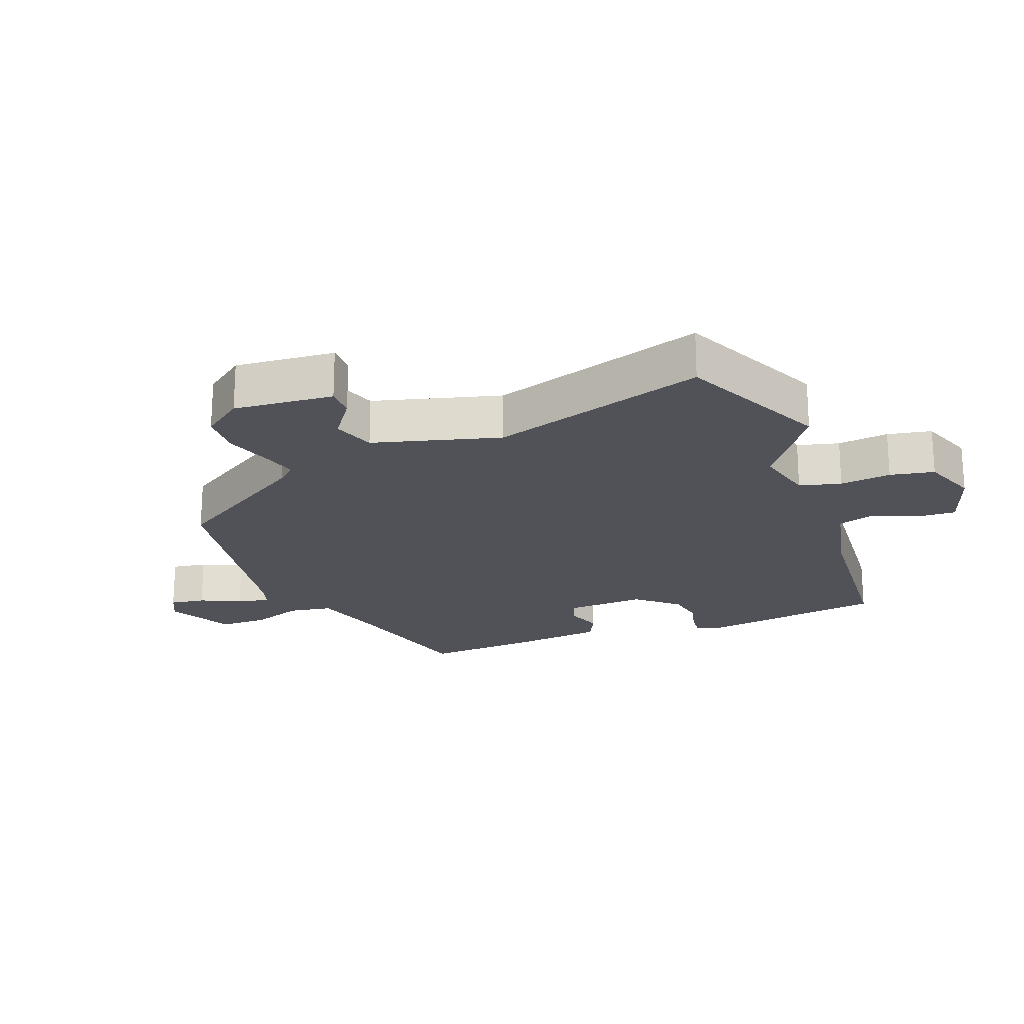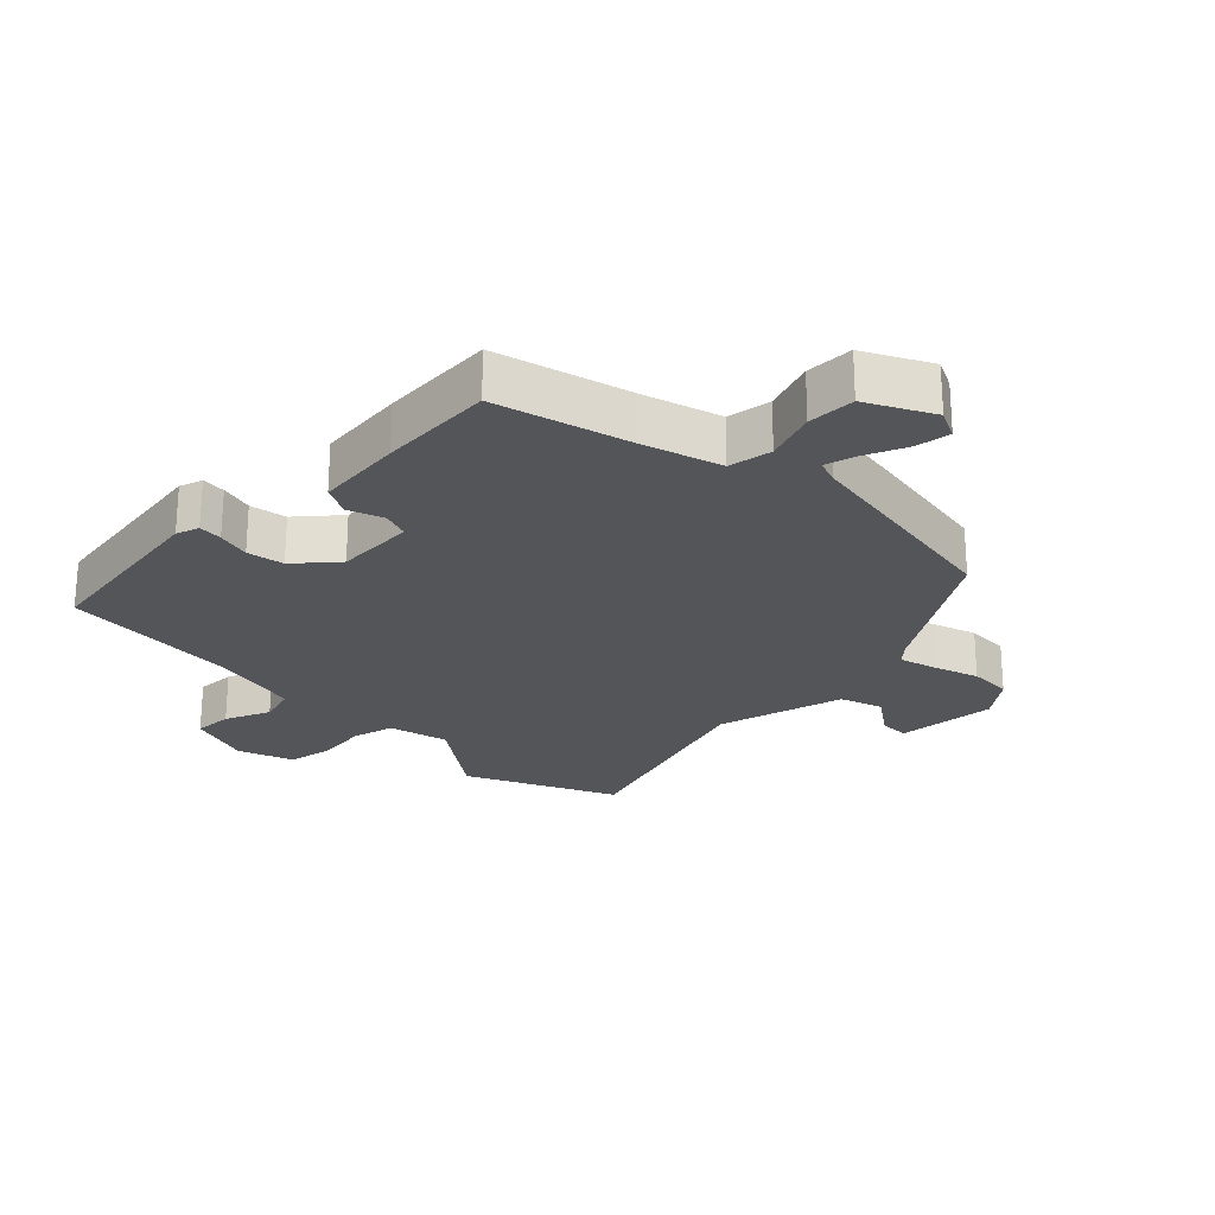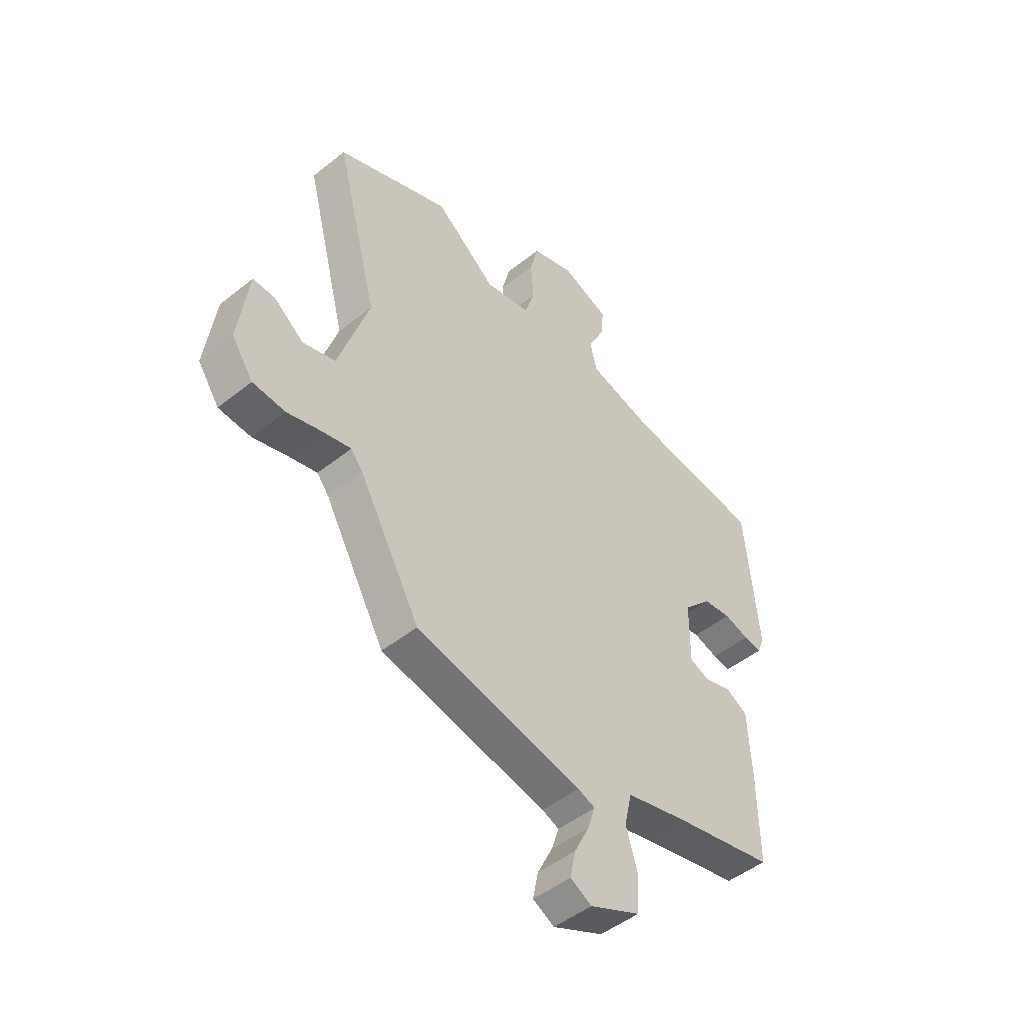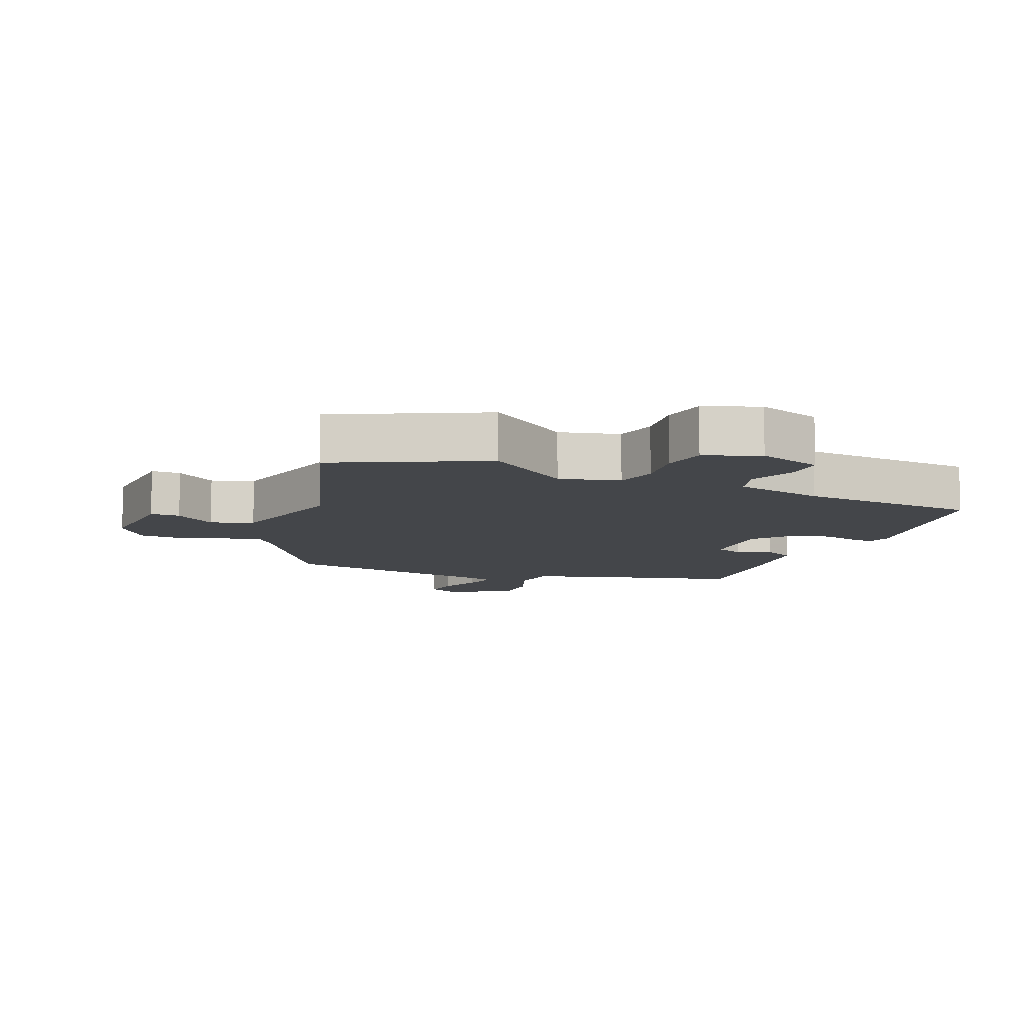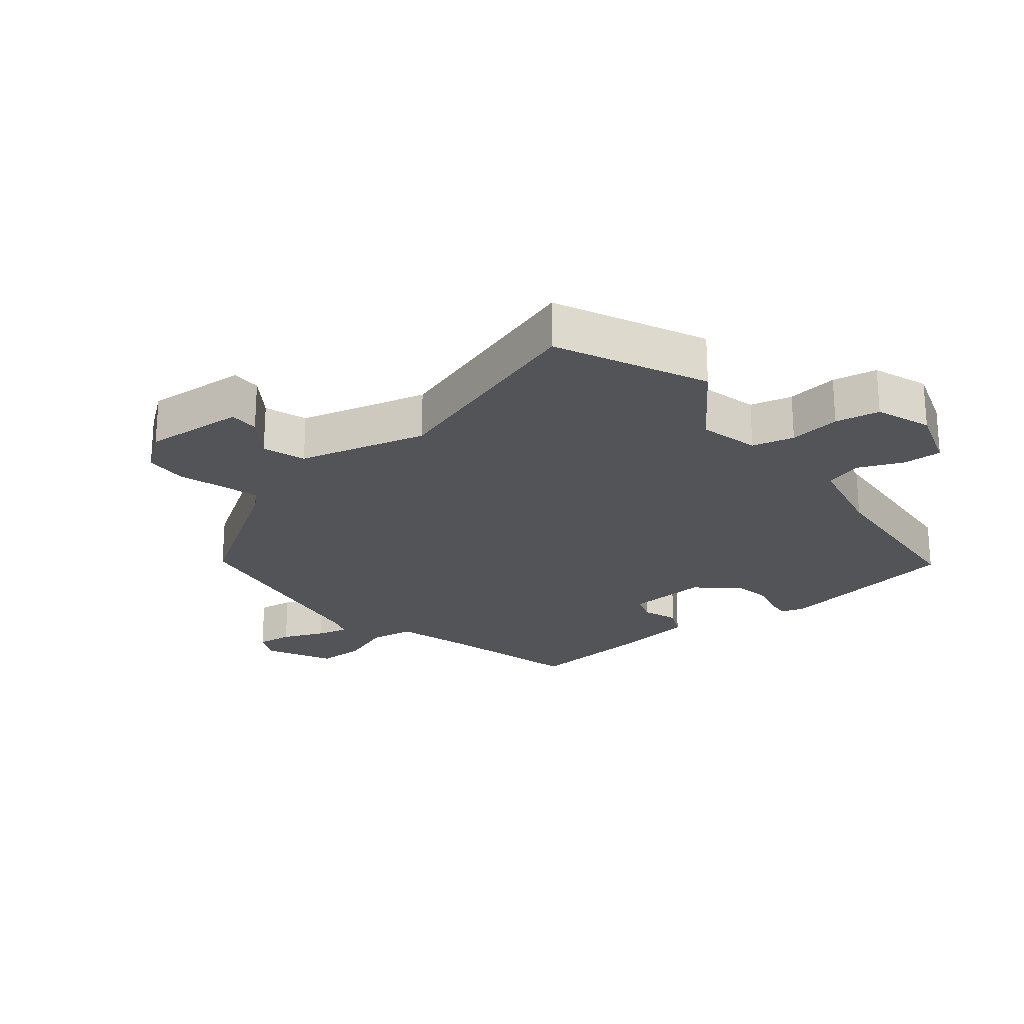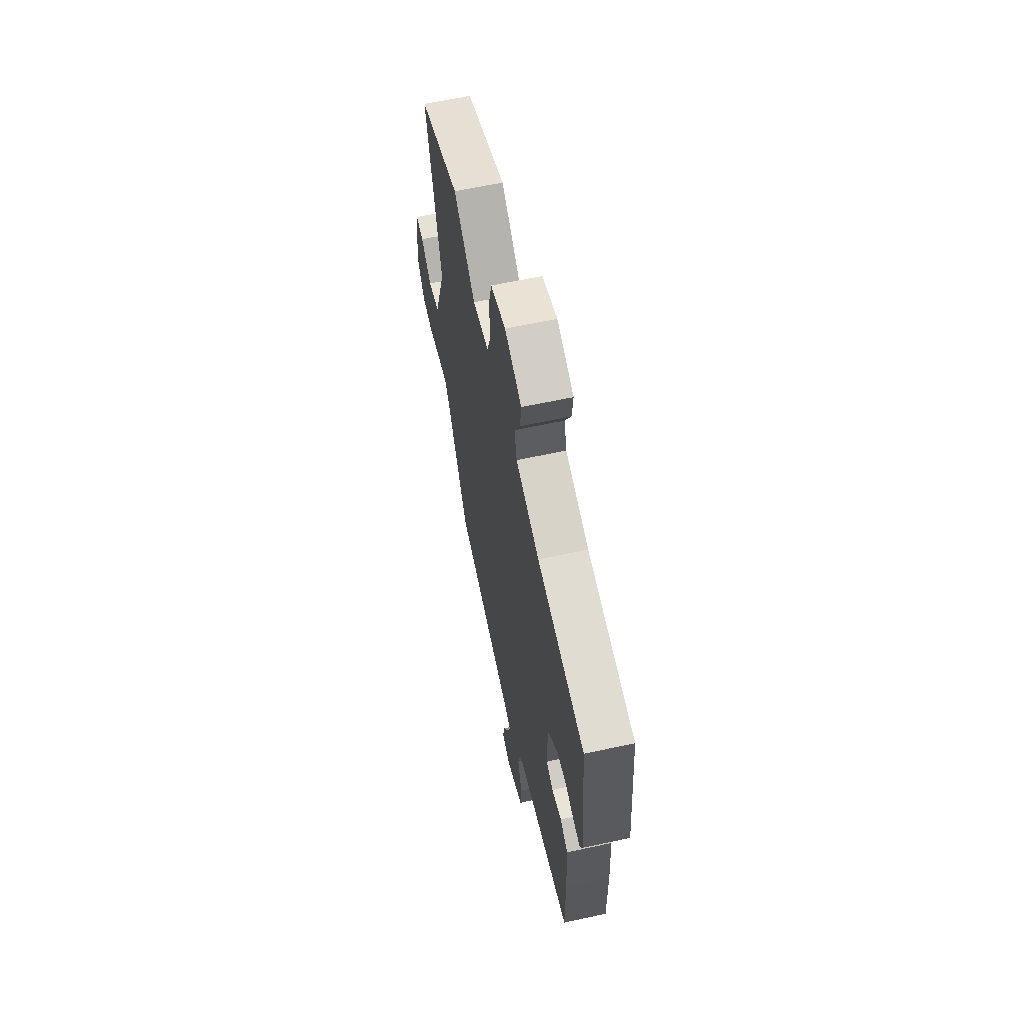
<metadata>
{"format":"obj","ext":"obj","renderer":"f3d","projection":"perspective","resolution":1024,"background":"white","views":[{"elev":-21.4,"azim":-66.1,"up":"+Y"},{"elev":-24.4,"azim":137.9,"up":"+Y"},{"elev":-47.9,"azim":-48.0,"up":"+Z"},{"elev":-9.8,"azim":-19.0,"up":"+Y"},{"elev":-23.4,"azim":-47.8,"up":"+Y"},{"elev":62.1,"azim":77.6,"up":"+Z"}]}
</metadata>
<code>
v 0.515 0.07 0.432
v 0.542 0.07 0.14
v 0.528 0.07 0.105
v 0.491 0.07 0.11
v 0.44 0.07 0.126
v 0.382 0.07 0.119
v 0.324 0.07 0.059
v 0.323 0.07 -0.065
v 0.364 0.07 -0.082
v 0.42 0.07 -0.065
v 0.465 0.07 -0.09
v 0.472 0.07 -0.228
v 0.474 0.07 -0.407
v 0.263 0.07 -0.451
v 0.14 0.07 -0.481
v 0.125 0.07 -0.548
v 0.149 0.07 -0.629
v 0.144 0.07 -0.703
v 0.04 0.07 -0.75
v -0.004 0.07 -0.726
v 0.007 0.07 -0.672
v 0.038 0.07 -0.61
v 0.054 0.07 -0.562
v 0.019 0.07 -0.548
v -0.325 0.07 -0.472
v -0.451 0.07 -0.246
v -0.475 0.07 -0.216
v -0.533 0.07 -0.229
v -0.605 0.07 -0.249
v -0.672 0.07 -0.243
v -0.716 0.07 -0.178
v -0.695 0.07 -0.023
v -0.649 0.07 -0.025
v -0.588 0.07 -0.073
v -0.521 0.07 -0.054
v -0.457 0.07 0.141
v -0.544 0.07 0.482
v -0.309 0.07 0.577
v -0.183 0.07 0.476
v -0.089 0.07 0.494
v -0.069 0.07 0.558
v -0.074 0.07 0.638
v -0.057 0.07 0.706
v 0.03 0.07 0.733
v 0.128 0.07 0.694
v 0.122 0.07 0.634
v 0.088 0.07 0.566
v 0.102 0.07 0.507
v 0.239 0.07 0.469
v 0.515 0 0.432
v 0.542 0 0.14
v 0.528 0 0.105
v 0.491 0 0.11
v 0.44 0 0.126
v 0.382 0 0.119
v 0.324 0 0.059
v 0.323 0 -0.065
v 0.364 0 -0.082
v 0.42 0 -0.065
v 0.465 0 -0.09
v 0.472 0 -0.228
v 0.474 0 -0.407
v 0.263 0 -0.451
v 0.14 0 -0.481
v 0.125 0 -0.548
v 0.149 0 -0.629
v 0.144 0 -0.703
v 0.04 0 -0.75
v -0.004 0 -0.726
v 0.007 0 -0.672
v 0.038 0 -0.61
v 0.054 0 -0.562
v 0.019 0 -0.548
v -0.325 0 -0.472
v -0.451 0 -0.246
v -0.475 0 -0.216
v -0.533 0 -0.229
v -0.605 0 -0.249
v -0.672 0 -0.243
v -0.716 0 -0.178
v -0.695 0 -0.023
v -0.649 0 -0.025
v -0.588 0 -0.073
v -0.521 0 -0.054
v -0.457 0 0.141
v -0.544 0 0.482
v -0.309 0 0.577
v -0.183 0 0.476
v -0.089 0 0.494
v -0.069 0 0.558
v -0.074 0 0.638
v -0.057 0 0.706
v 0.03 0 0.733
v 0.128 0 0.694
v 0.122 0 0.634
v 0.088 0 0.566
v 0.102 0 0.507
v 0.239 0 0.469
f 45 46 47
f 44 45 47
f 43 44 47
f 42 43 47
f 41 42 47
f 40 41 47 48
f 39 40 48 49
f 36 37 38 39
f 39 49 1
f 36 39 1
f 35 36 1
f 32 33 34
f 31 32 34
f 30 31 34
f 29 30 34
f 28 29 34
f 27 28 34 35
f 24 25 26
f 26 27 35
f 24 26 35
f 23 24 35
f 20 21 22
f 19 20 22
f 18 19 22
f 17 18 22
f 16 17 22
f 15 16 22 23
f 12 13 14
f 11 12 14
f 10 11 14
f 9 10 14
f 8 9 14 15
f 15 23 35
f 8 15 35
f 7 8 35
f 3 4 5
f 2 3 5
f 1 2 5
f 1 5 6
f 1 6 7 35
f 96 95 94
f 96 94 93
f 96 93 92
f 96 92 91
f 96 91 90
f 97 96 90 89
f 98 97 89 88
f 88 87 86 85
f 50 98 88
f 50 88 85
f 50 85 84
f 83 82 81
f 83 81 80
f 83 80 79
f 83 79 78
f 83 78 77
f 84 83 77 76
f 75 74 73
f 84 76 75
f 84 75 73
f 84 73 72
f 71 70 69
f 71 69 68
f 71 68 67
f 71 67 66
f 71 66 65
f 72 71 65 64
f 63 62 61
f 63 61 60
f 63 60 59
f 63 59 58
f 64 63 58 57
f 84 72 64
f 84 64 57
f 84 57 56
f 54 53 52
f 54 52 51
f 54 51 50
f 55 54 50
f 84 56 55 50
f 1 50 51 2
f 2 51 52 3
f 3 52 53 4
f 4 53 54 5
f 5 54 55 6
f 6 55 56 7
f 7 56 57 8
f 8 57 58 9
f 9 58 59 10
f 10 59 60 11
f 11 60 61 12
f 12 61 62 13
f 13 62 63 14
f 14 63 64 15
f 15 64 65 16
f 16 65 66 17
f 17 66 67 18
f 18 67 68 19
f 19 68 69 20
f 20 69 70 21
f 21 70 71 22
f 22 71 72 23
f 23 72 73 24
f 24 73 74 25
f 25 74 75 26
f 26 75 76 27
f 27 76 77 28
f 28 77 78 29
f 29 78 79 30
f 30 79 80 31
f 31 80 81 32
f 32 81 82 33
f 33 82 83 34
f 34 83 84 35
f 35 84 85 36
f 36 85 86 37
f 37 86 87 38
f 38 87 88 39
f 39 88 89 40
f 40 89 90 41
f 41 90 91 42
f 42 91 92 43
f 43 92 93 44
f 44 93 94 45
f 45 94 95 46
f 46 95 96 47
f 47 96 97 48
f 48 97 98 49
f 49 98 50 1

</code>
